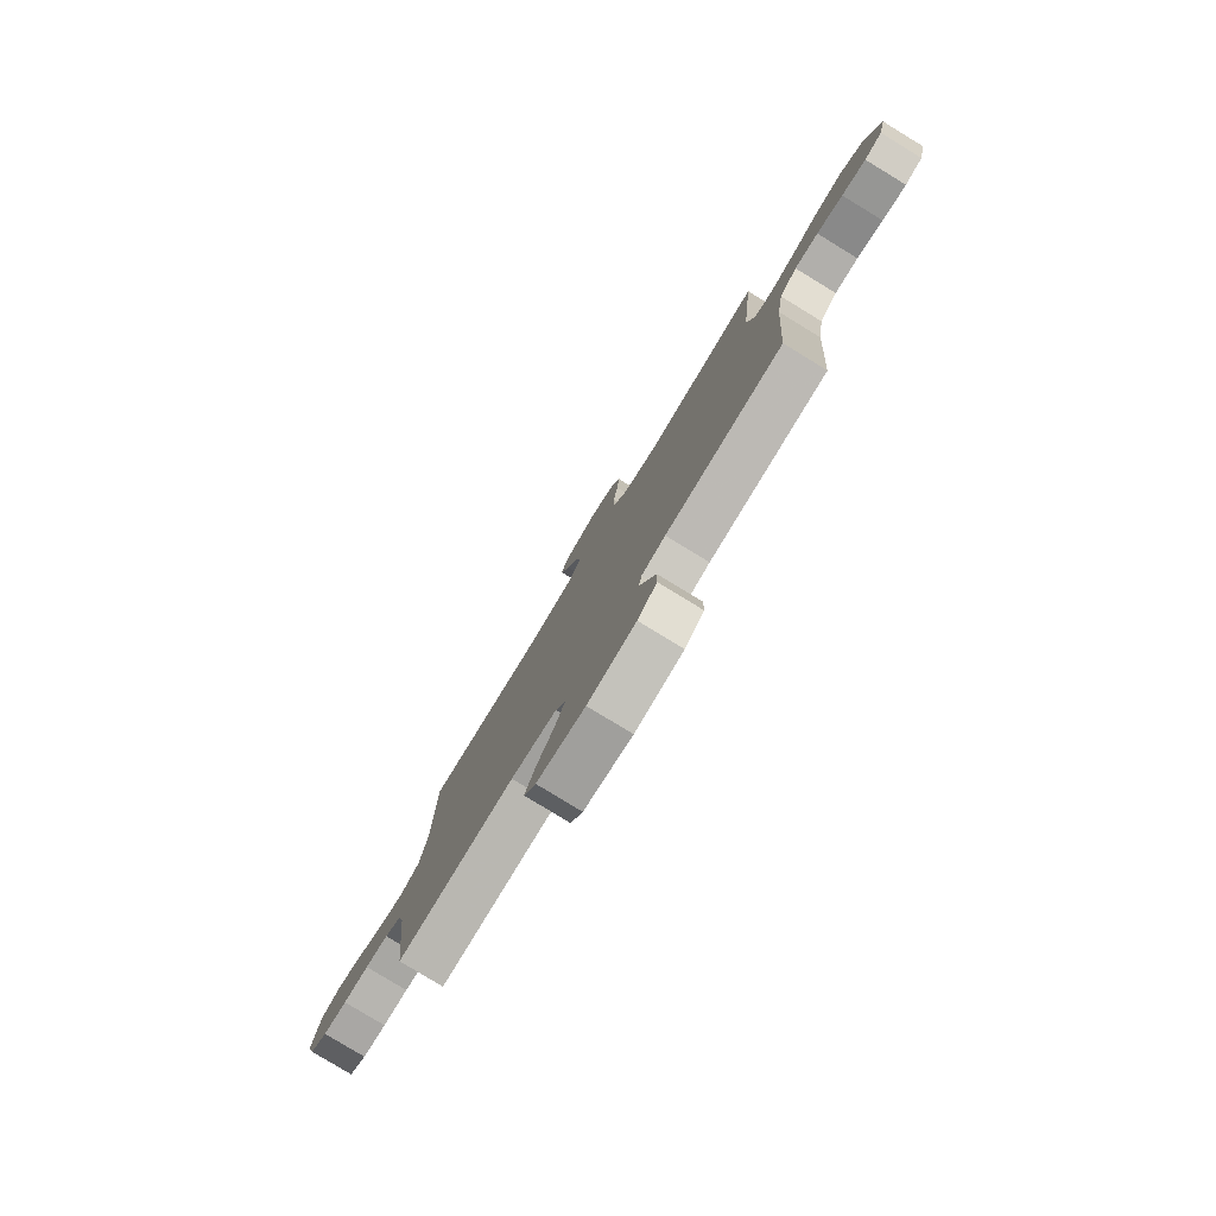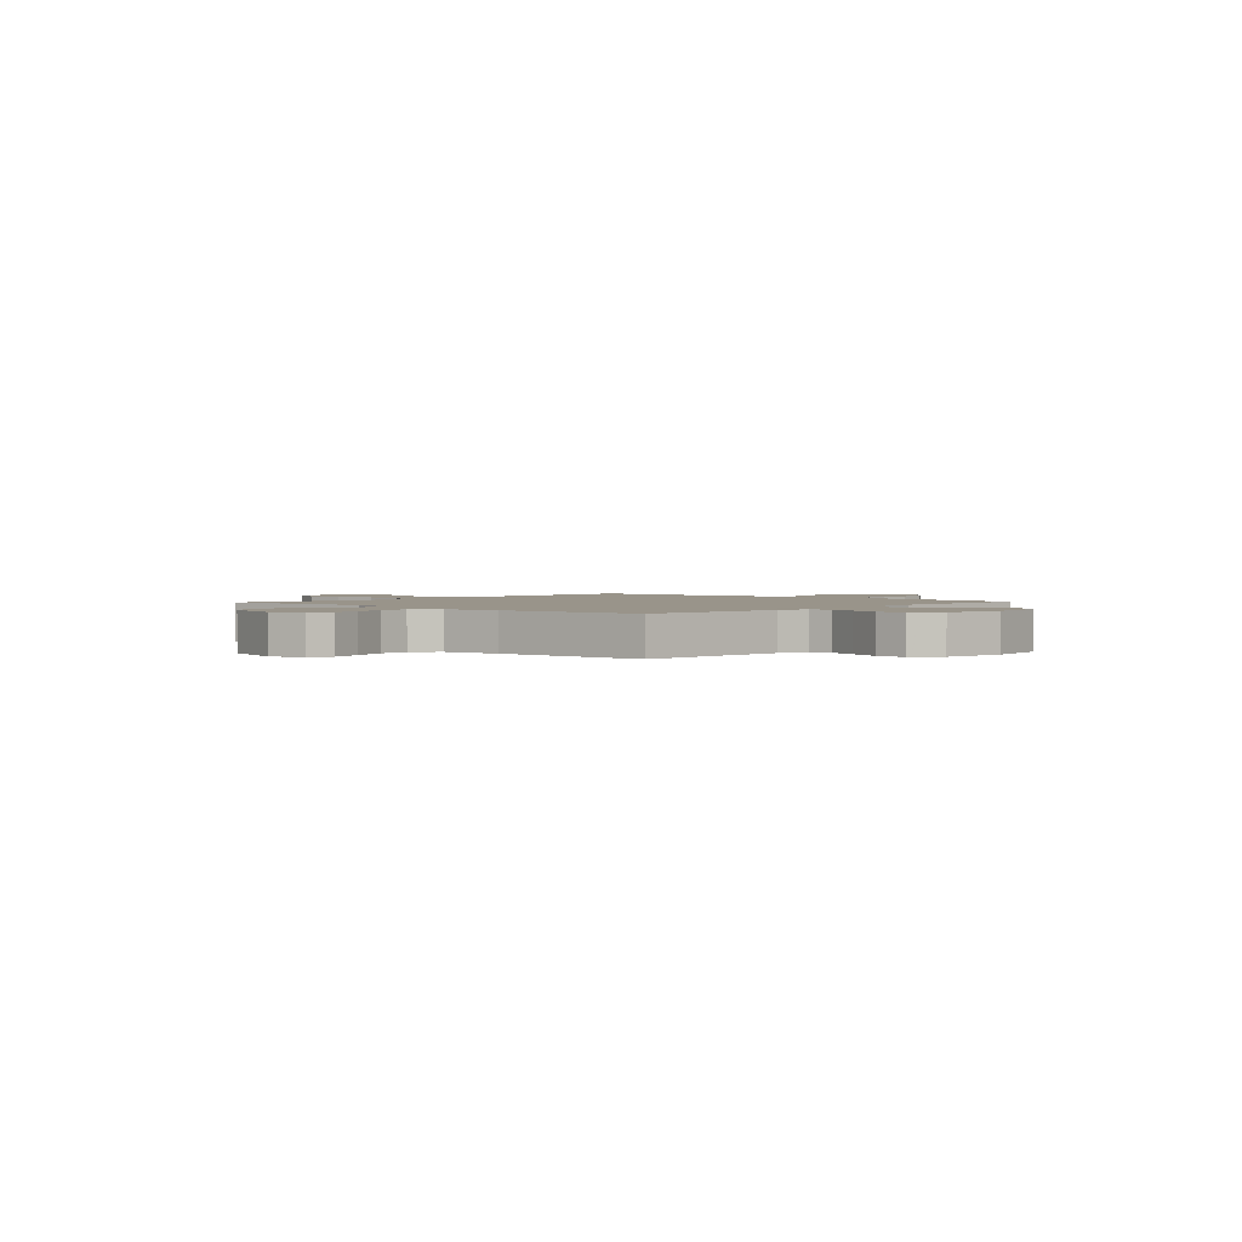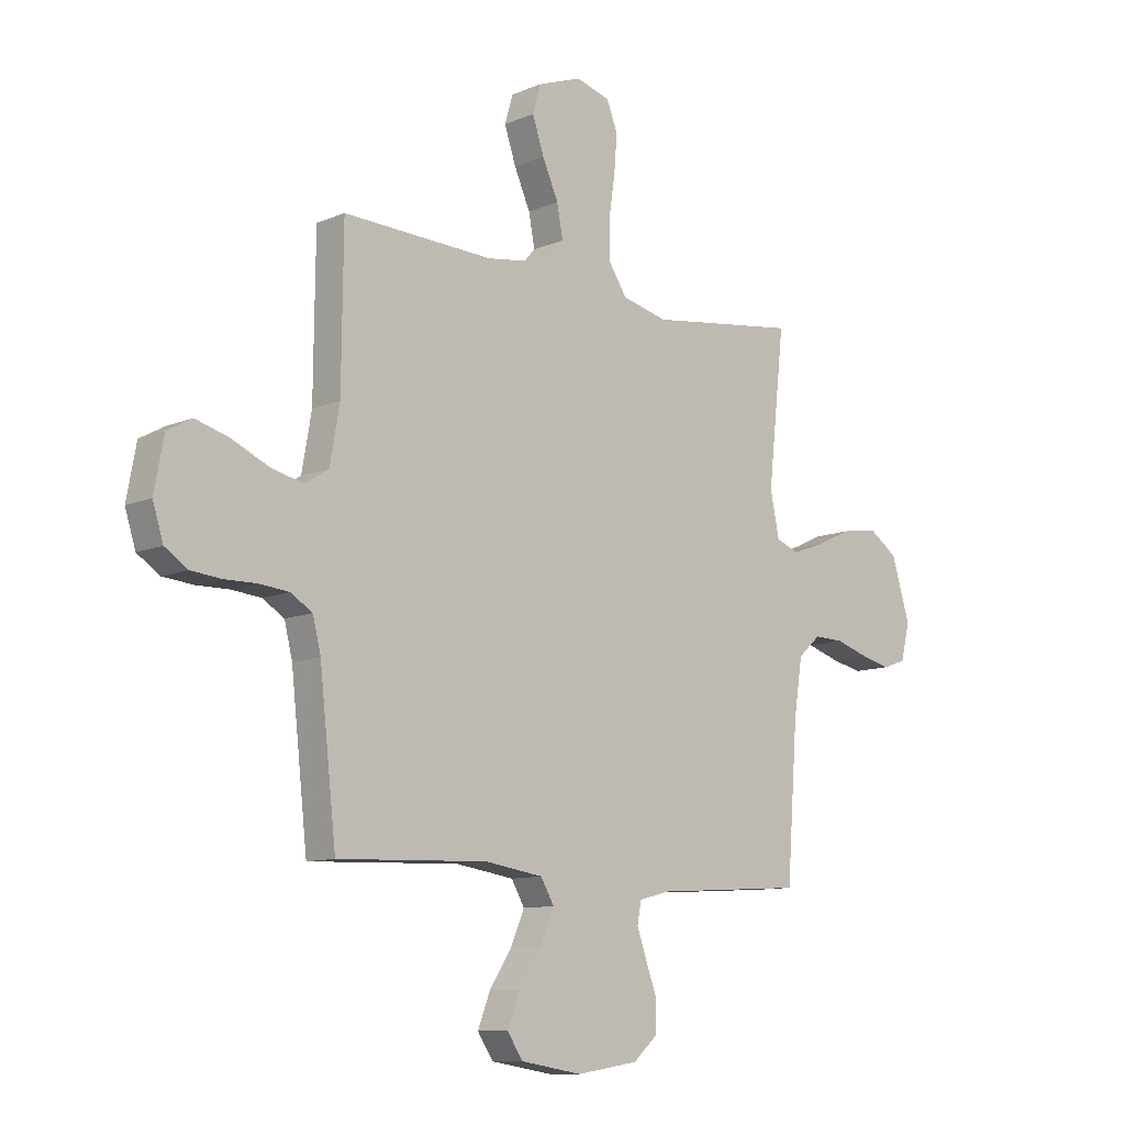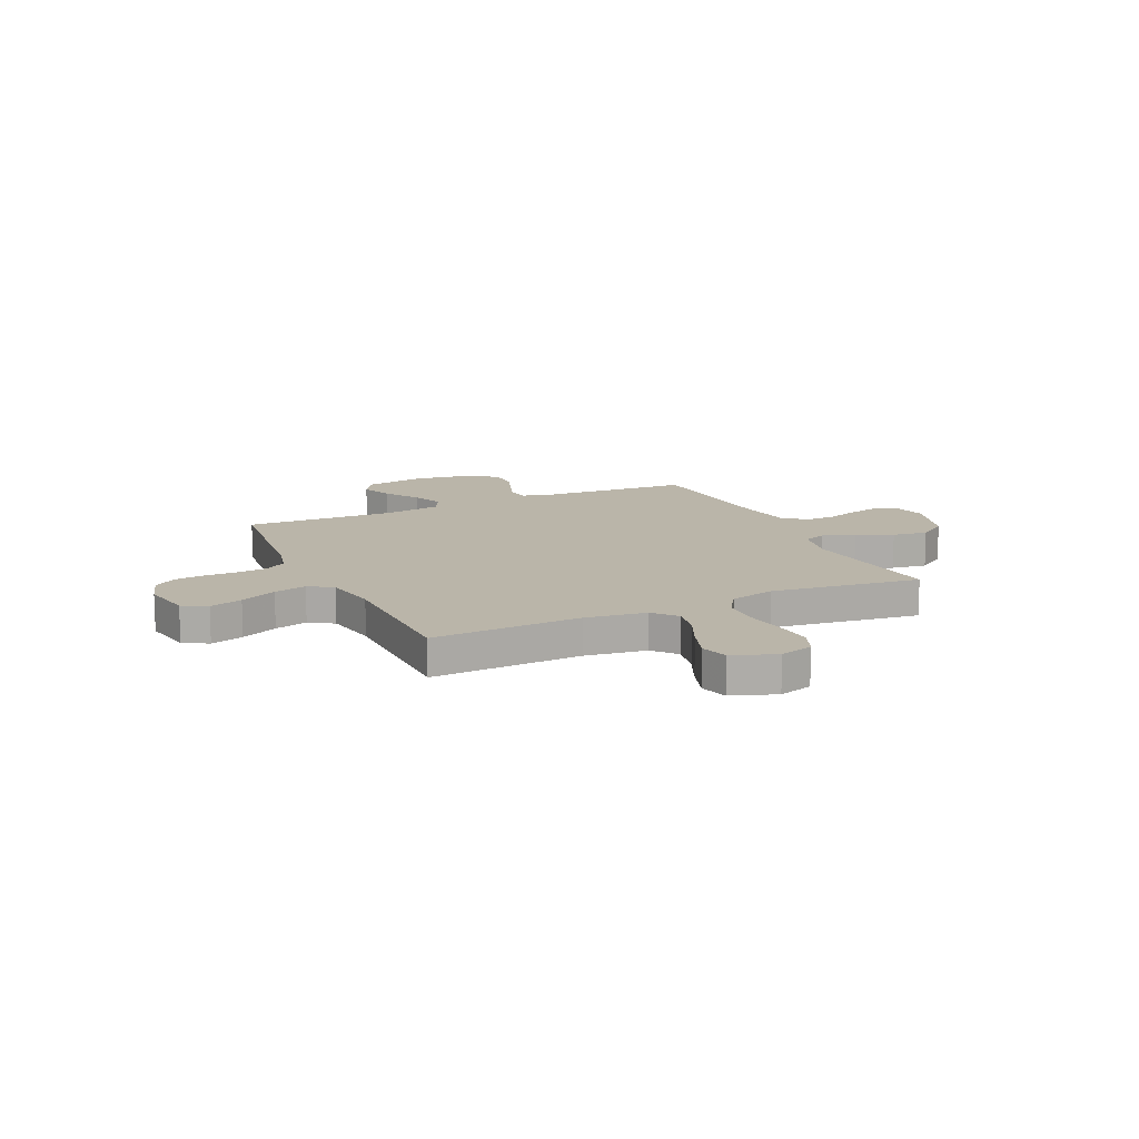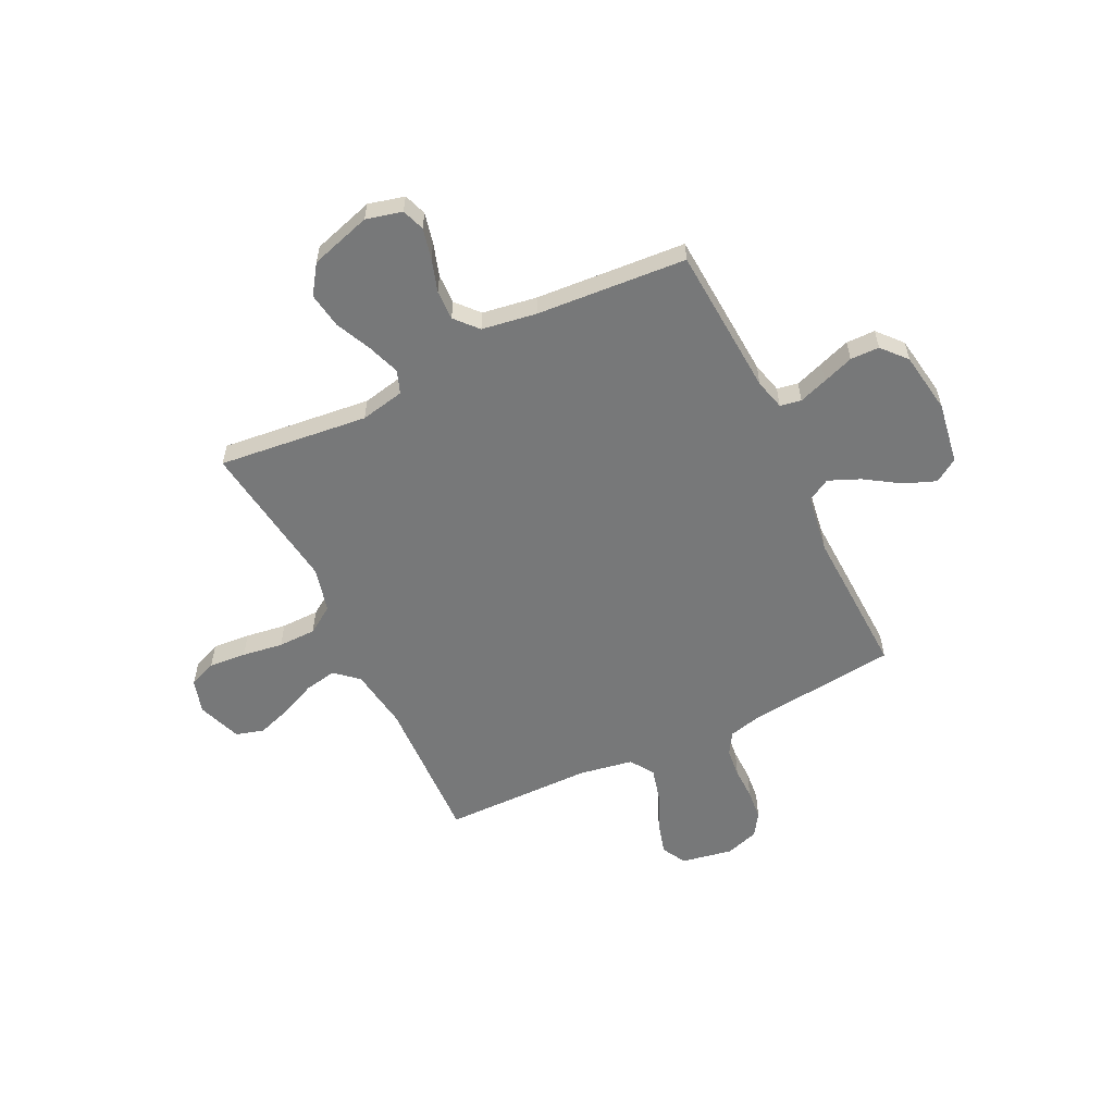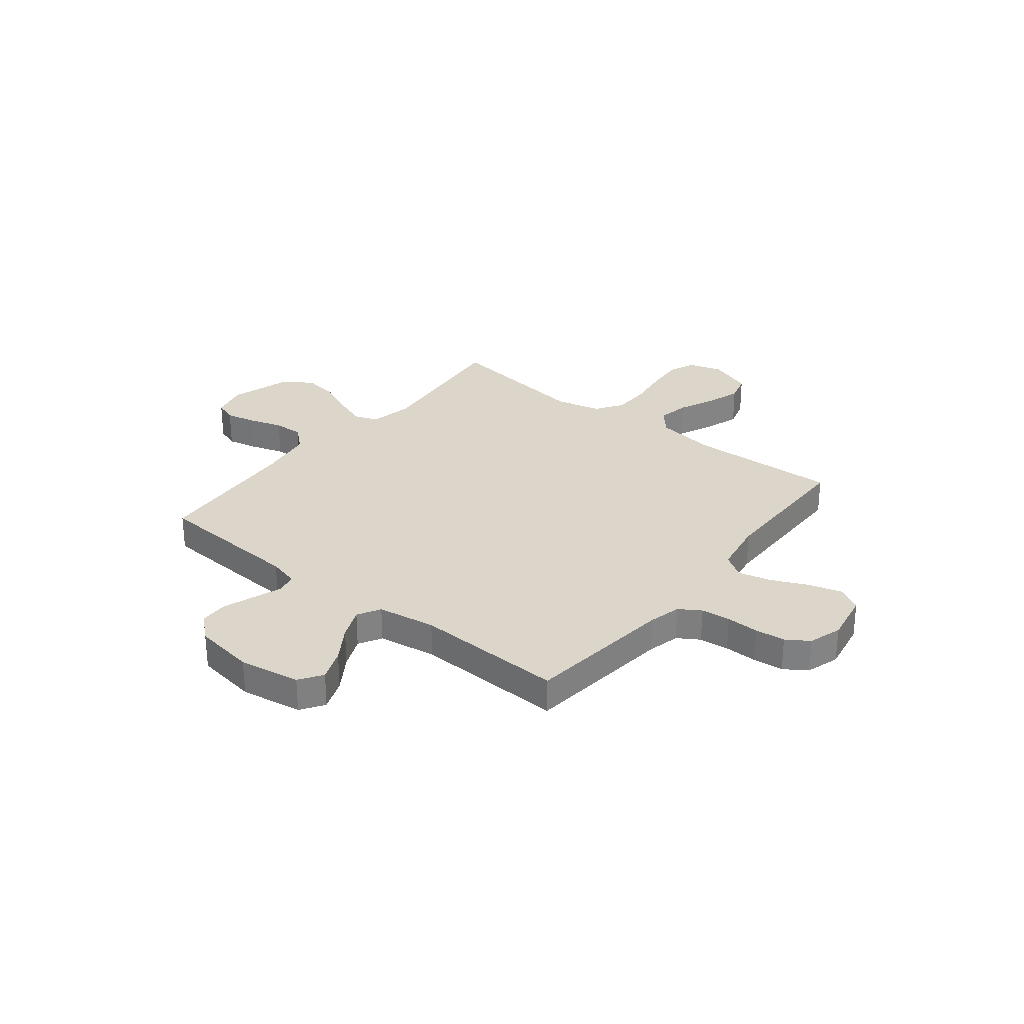
<metadata>
{"format":"obj","ext":"obj","renderer":"f3d","projection":"perspective","resolution":1024,"background":"white","views":[{"elev":-80.0,"azim":58.6,"up":"+Z"},{"elev":1.9,"azim":132.6,"up":"+Y"},{"elev":-10.3,"azim":-43.0,"up":"+Z"},{"elev":13.5,"azim":-25.0,"up":"+Y"},{"elev":-57.4,"azim":116.0,"up":"+Y"},{"elev":29.7,"azim":-141.5,"up":"+Y"}]}
</metadata>
<code>
v -0.5 0.07 0.5
v -0.2 0.07 0.488
v -0.077 0.07 0.506
v -0.037 0.07 0.552
v -0.049 0.07 0.616
v -0.081 0.07 0.688
v -0.104 0.07 0.757
v -0.088 0.07 0.813
v 0 0.07 0.845
v 0.068 0.07 0.825
v 0.09 0.07 0.77
v 0.084 0.07 0.695
v 0.072 0.07 0.613
v 0.073 0.07 0.537
v 0.109 0.07 0.482
v 0.2 0.07 0.46
v 0.5 0.07 0.5
v 0.467 0.07 0.2
v 0.485 0.07 0.112
v 0.531 0.07 0.095
v 0.596 0.07 0.118
v 0.668 0.07 0.151
v 0.739 0.07 0.162
v 0.797 0.07 0.122
v 0.834 0.07 0
v 0.816 0.07 -0.072
v 0.771 0.07 -0.088
v 0.71 0.07 -0.074
v 0.644 0.07 -0.053
v 0.584 0.07 -0.051
v 0.539 0.07 -0.091
v 0.522 0.07 -0.2
v 0.5 0.07 -0.5
v 0.2 0.07 -0.519
v 0.139 0.07 -0.535
v 0.131 0.07 -0.577
v 0.151 0.07 -0.634
v 0.173 0.07 -0.696
v 0.172 0.07 -0.754
v 0.123 0.07 -0.797
v 0 0.07 -0.816
v -0.123 0.07 -0.796
v -0.154 0.07 -0.749
v -0.129 0.07 -0.685
v -0.084 0.07 -0.616
v -0.057 0.07 -0.553
v -0.083 0.07 -0.507
v -0.2 0.07 -0.489
v -0.5 0.07 -0.5
v -0.533 0.07 -0.2
v -0.549 0.07 -0.135
v -0.592 0.07 -0.108
v -0.651 0.07 -0.102
v -0.716 0.07 -0.103
v -0.777 0.07 -0.097
v -0.822 0.07 -0.067
v -0.843 0.07 0
v -0.824 0.07 0.102
v -0.775 0.07 0.129
v -0.709 0.07 0.11
v -0.636 0.07 0.077
v -0.57 0.07 0.06
v -0.522 0.07 0.091
v -0.503 0.07 0.2
v -0.5 0 0.5
v -0.2 0 0.488
v -0.077 0 0.506
v -0.037 0 0.552
v -0.049 0 0.616
v -0.081 0 0.688
v -0.104 0 0.757
v -0.088 0 0.813
v 0 0 0.845
v 0.068 0 0.825
v 0.09 0 0.77
v 0.084 0 0.695
v 0.072 0 0.613
v 0.073 0 0.537
v 0.109 0 0.482
v 0.2 0 0.46
v 0.5 0 0.5
v 0.467 0 0.2
v 0.485 0 0.112
v 0.531 0 0.095
v 0.596 0 0.118
v 0.668 0 0.151
v 0.739 0 0.162
v 0.797 0 0.122
v 0.834 0 0
v 0.816 0 -0.072
v 0.771 0 -0.088
v 0.71 0 -0.074
v 0.644 0 -0.053
v 0.584 0 -0.051
v 0.539 0 -0.091
v 0.522 0 -0.2
v 0.5 0 -0.5
v 0.2 0 -0.519
v 0.139 0 -0.535
v 0.131 0 -0.577
v 0.151 0 -0.634
v 0.173 0 -0.696
v 0.172 0 -0.754
v 0.123 0 -0.797
v 0 0 -0.816
v -0.123 0 -0.796
v -0.154 0 -0.749
v -0.129 0 -0.685
v -0.084 0 -0.616
v -0.057 0 -0.553
v -0.083 0 -0.507
v -0.2 0 -0.489
v -0.5 0 -0.5
v -0.533 0 -0.2
v -0.549 0 -0.135
v -0.592 0 -0.108
v -0.651 0 -0.102
v -0.716 0 -0.103
v -0.777 0 -0.097
v -0.822 0 -0.067
v -0.843 0 0
v -0.824 0 0.102
v -0.775 0 0.129
v -0.709 0 0.11
v -0.636 0 0.077
v -0.57 0 0.06
v -0.522 0 0.091
v -0.503 0 0.2
f 58 59 60 61
f 58 61 62
f 57 58 62
f 56 57 62
f 53 54 55 56
f 52 53 56 62
f 51 52 62 63
f 48 49 50
f 47 48 50 51
f 42 43 44 45
f 42 45 46
f 41 42 46
f 40 41 46
f 37 38 39 40
f 36 37 40 46
f 35 36 46 47
f 32 33 34
f 31 32 34 35
f 26 27 28 29
f 24 25 26 29
f 24 29 30
f 21 22 23 24
f 20 21 24 30
f 19 20 30 31
f 16 17 18
f 15 16 18 19
f 10 11 12 13
f 10 13 14
f 9 10 14
f 8 9 14
f 5 6 7 8
f 5 8 14
f 4 5 14 15
f 64 1 2
f 64 2 3
f 63 64 3
f 51 63 3
f 31 35 47 51
f 15 19 31 51
f 3 4 15 51
f 125 124 123 122
f 126 125 122
f 126 122 121
f 126 121 120
f 120 119 118 117
f 126 120 117 116
f 127 126 116 115
f 114 113 112
f 115 114 112 111
f 109 108 107 106
f 110 109 106
f 110 106 105
f 110 105 104
f 104 103 102 101
f 110 104 101 100
f 111 110 100 99
f 98 97 96
f 99 98 96 95
f 93 92 91 90
f 93 90 89 88
f 94 93 88
f 88 87 86 85
f 94 88 85 84
f 95 94 84 83
f 82 81 80
f 83 82 80 79
f 77 76 75 74
f 78 77 74
f 78 74 73
f 78 73 72
f 72 71 70 69
f 78 72 69
f 79 78 69 68
f 66 65 128
f 67 66 128
f 67 128 127
f 67 127 115
f 115 111 99 95
f 115 95 83 79
f 115 79 68 67
f 1 65 66 2
f 2 66 67 3
f 3 67 68 4
f 4 68 69 5
f 5 69 70 6
f 6 70 71 7
f 7 71 72 8
f 8 72 73 9
f 9 73 74 10
f 10 74 75 11
f 11 75 76 12
f 12 76 77 13
f 13 77 78 14
f 14 78 79 15
f 15 79 80 16
f 16 80 81 17
f 17 81 82 18
f 18 82 83 19
f 19 83 84 20
f 20 84 85 21
f 21 85 86 22
f 22 86 87 23
f 23 87 88 24
f 24 88 89 25
f 25 89 90 26
f 26 90 91 27
f 27 91 92 28
f 28 92 93 29
f 29 93 94 30
f 30 94 95 31
f 31 95 96 32
f 32 96 97 33
f 33 97 98 34
f 34 98 99 35
f 35 99 100 36
f 36 100 101 37
f 37 101 102 38
f 38 102 103 39
f 39 103 104 40
f 40 104 105 41
f 41 105 106 42
f 42 106 107 43
f 43 107 108 44
f 44 108 109 45
f 45 109 110 46
f 46 110 111 47
f 47 111 112 48
f 48 112 113 49
f 49 113 114 50
f 50 114 115 51
f 51 115 116 52
f 52 116 117 53
f 53 117 118 54
f 54 118 119 55
f 55 119 120 56
f 56 120 121 57
f 57 121 122 58
f 58 122 123 59
f 59 123 124 60
f 60 124 125 61
f 61 125 126 62
f 62 126 127 63
f 63 127 128 64
f 64 128 65 1

</code>
